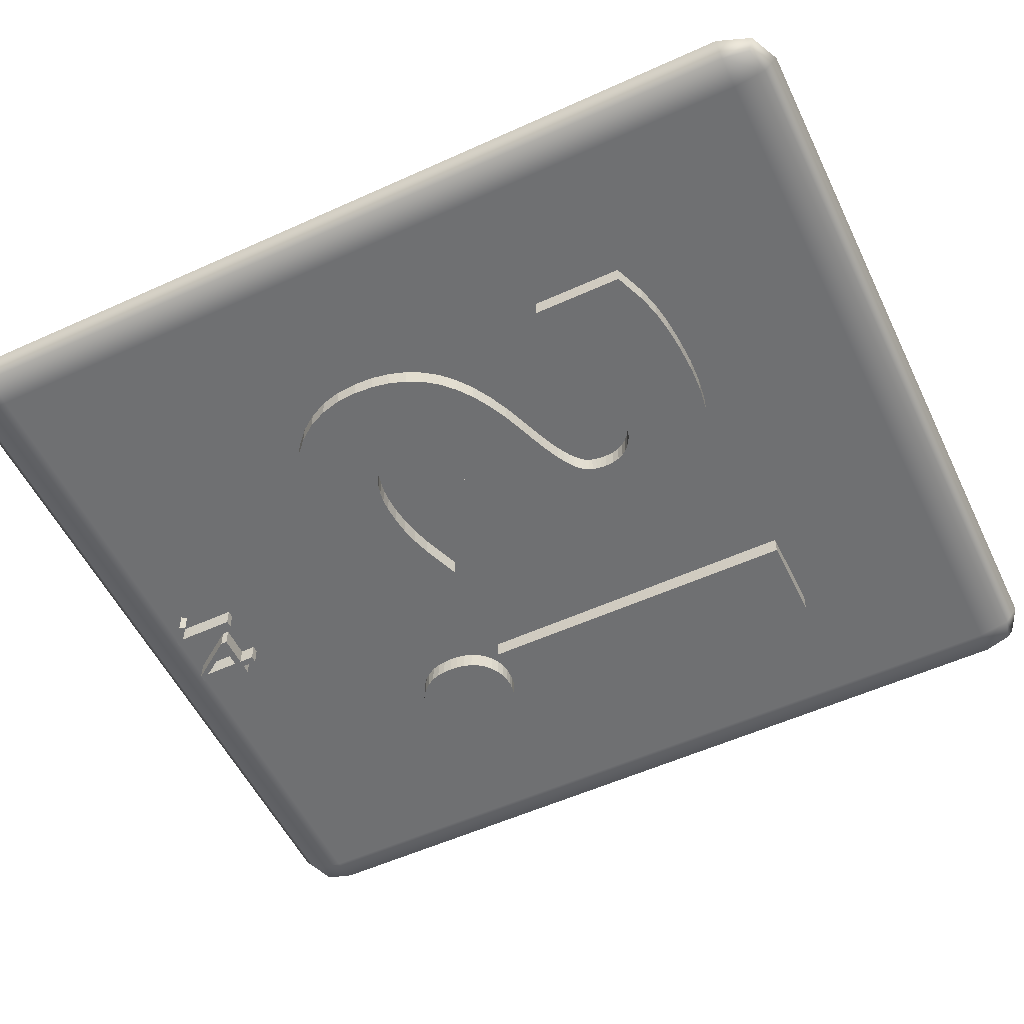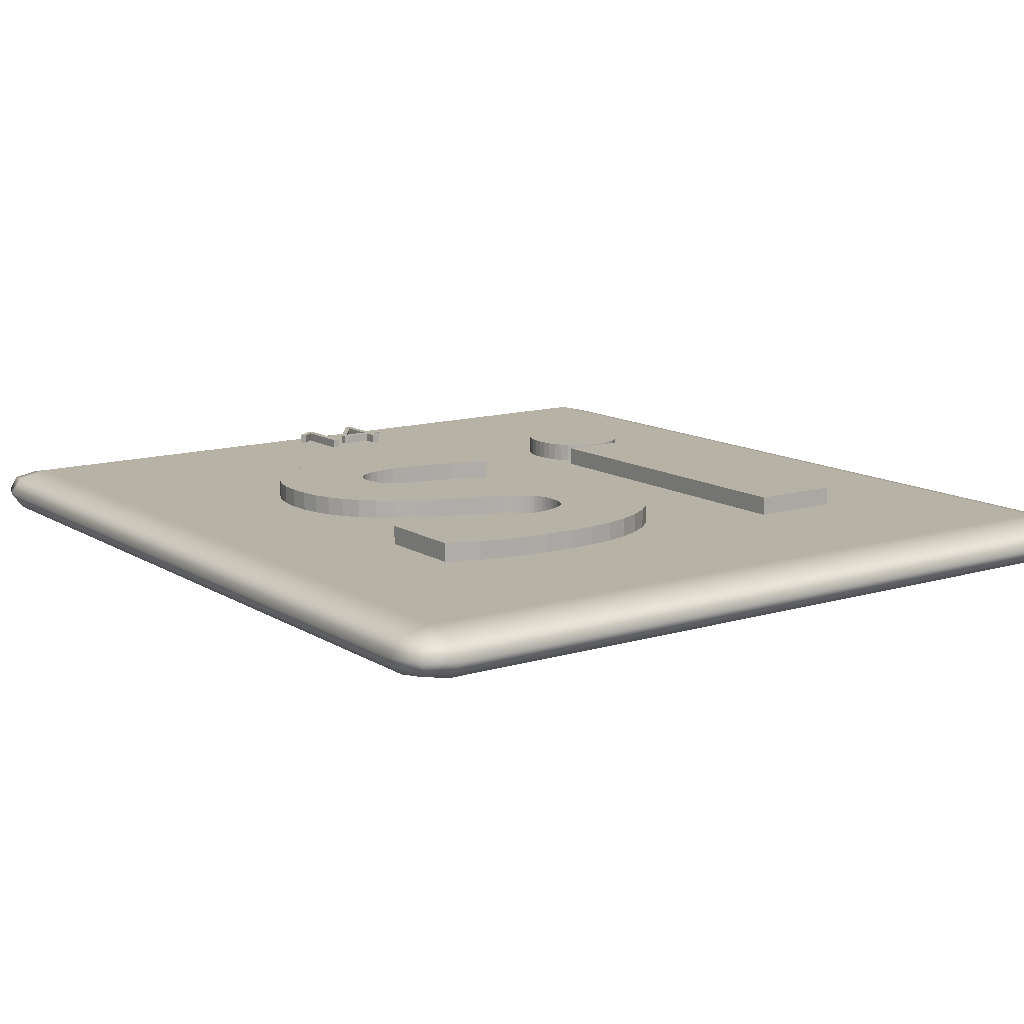
<metadata>
{"format":"obj","ext":"obj","renderer":"f3d","projection":"perspective","resolution":1024,"background":"white","views":[{"elev":-54.6,"azim":115.5,"up":"+Y"},{"elev":12.7,"azim":145.2,"up":"+Y"}]}
</metadata>
<code>
o 132_14_-_1
v 1.069 14.12 4.202
v 0.9339 14.12 4.221
v 0.9569 14.12 4.202
v 0.8799 14.12 4.348
v 0.9179 14.12 4.234
v 0.8109 14.12 4.348
v 0.8879 14.12 4.239
v 0.8859 14.12 4.263
v 0.9879 14.12 4.177
v 1.026 14.12 4.146
v 0.8899 14.13 3.634
v 0.8899 14.12 4.143
v 0.8109 14.13 3.634
v 0.8899 14.12 4.193
v 0.8889 14.12 4.217
v 0.8899 14.12 4.168
v 0.9039 14.12 4.246
v 0.9089 14.12 4.242
v 0.8949 14.12 4.255
v 0.8999 14.12 4.25
v 0.8909 14.12 4.259
v 0.9569 14.92 4.207
v 0.9339 14.92 4.225
v 1.069 14.92 4.207
v 0.9179 14.92 4.239
v 0.8799 14.92 4.353
v 0.8859 14.92 4.268
v 0.8879 14.92 4.245
v 0.8109 14.92 4.353
v 1.026 14.92 4.151
v 0.9879 14.92 4.182
v 0.8109 14.93 3.639
v 0.8899 14.92 4.147
v 0.8899 14.93 3.639
v 0.8889 14.92 4.221
v 0.8899 14.92 4.197
v 0.8899 14.92 4.173
v 0.9089 14.92 4.246
v 0.9039 14.92 4.25
v 0.8999 14.92 4.255
v 0.8949 14.92 4.259
v 0.8909 14.92 4.263
f 1 2 3
f 1 4 5 2
f 6 7 8 4
f 9 10 1 3
f 11 12 6 13
f 6 14 15 7
f 6 12 16 14
f 5 4 17 18
f 17 4 19 20
f 19 4 8 21
f 22 23 24
f 23 25 26 24
f 26 27 28 29
f 22 24 30 31
f 32 29 33 34
f 28 35 36 29
f 36 37 33 29
f 38 39 26 25
f 40 41 26 39
f 42 27 26 41
f 3 2 23 22
f 2 5 25 23
f 4 1 24 26
f 8 7 28 27
f 6 4 26 29
f 1 10 30 24
f 10 9 31 30
f 9 3 22 31
f 13 6 29 32
f 12 11 34 33
f 11 13 32 34
f 7 15 35 28
f 15 14 36 35
f 14 16 37 36
f 16 12 33 37
f 18 17 39 38
f 5 18 38 25
f 20 19 41 40
f 17 20 40 39
f 21 8 27 42
f 19 21 42 41
o 133_14_-_4
v 0.3119 14.12 4.202
v 0.3209 14.12 4.19
v 0.2859 14.12 4.352
v 0.6249 14.13 3.798
v 0.6249 14.13 3.869
v 0.5439 14.13 3.872
v 0.2779 14.13 3.872
v 0.2779 14.12 4.109
v 0.1999 14.13 3.872
v 0.1999 14.13 3.798
v 0.2779 14.13 3.798
v 0.09388 14.13 3.872
v 0.09388 14.13 3.798
v 0.2769 14.12 4.138
v 0.1999 14.12 4.352
v 0.2729 14.12 4.267
v 0.2769 14.12 4.267
v 0.2749 14.12 4.232
v 0.2759 14.12 4.2
v 0.2949 14.12 4.232
v 0.2859 14.12 4.248
v 0.2769 14.12 4.168
v 0.3039 14.12 4.217
v 0.1999 14.13 3.634
v 0.2779 14.13 3.634
v 0.2859 14.92 4.356
v 0.3209 14.92 4.194
v 0.3119 14.92 4.207
v 0.5439 14.93 3.876
v 0.6249 14.93 3.874
v 0.6249 14.93 3.802
v 0.1999 14.93 3.876
v 0.2779 14.92 4.113
v 0.2779 14.93 3.876
v 0.2779 14.93 3.802
v 0.1999 14.93 3.802
v 0.09388 14.93 3.802
v 0.09388 14.93 3.876
v 0.1999 14.92 4.356
v 0.2769 14.92 4.143
v 0.2769 14.92 4.272
v 0.2729 14.92 4.272
v 0.2759 14.92 4.204
v 0.2749 14.92 4.237
v 0.2859 14.92 4.253
v 0.2949 14.92 4.237
v 0.2769 14.92 4.173
v 0.3039 14.92 4.221
v 0.2779 14.93 3.639
v 0.1999 14.93 3.639
f 43 44 45
f 46 47 48
f 49 50 51
f 52 53 49 51
f 54 55 52 51
f 50 56 57 51
f 44 48 47 45
f 48 49 53 46
f 58 59 45 57
f 60 58 57 61
f 62 45 59 63
f 64 61 57 56
f 43 45 62 65
f 66 67 53 52
f 68 69 70
f 71 72 73
f 74 75 76
f 74 76 77 78
f 74 78 79 80
f 74 81 82 75
f 68 72 71 69
f 73 77 76 71
f 81 68 83 84
f 85 81 84 86
f 87 83 68 88
f 82 81 85 89
f 90 88 68 70
f 78 77 91 92
f 44 43 70 69
f 47 46 73 72
f 50 49 76 75
f 52 55 79 78
f 55 54 80 79
f 54 51 74 80
f 51 57 81 74
f 56 50 75 82
f 45 47 72 68
f 48 44 69 71
f 46 53 77 73
f 49 48 71 76
f 57 45 68 81
f 59 58 84 83
f 58 60 86 84
f 60 61 85 86
f 63 59 83 87
f 62 63 87 88
f 61 64 89 85
f 64 56 82 89
f 65 62 88 90
f 43 65 90 70
f 53 67 91 77
f 67 66 92 91
f 66 52 78 92
o 134_Si_-_S
v 0.7949 14.14 0.9632
v 0.5029 14.14 1.859
v 0.2649 14.14 1.769
v 3.111 14.15 0.4872
v 2.136 14.14 0.6257
v 2.129 14.14 0.5674
v 2.068 14.15 0.4164
v 2.039 14.15 0.3828
v 2.808 14.15 -0.2254
v 2.086 14.15 -0.7081
v 1.73 14.15 0.1856
v 1.619 14.15 0.1367
v 1.436 14.15 -0.9636
v 1.556 14.15 -0.9129
v 1.085 14.15 -0.06942
v 1.255 14.15 -1.054
v 1.336 14.15 -1.012
v 0.8519 14.15 -0.1756
v 0.9899 14.16 -1.408
v 0.9979 14.16 -1.353
v 0.01488 14.16 -1.227
v 1.755 14.17 -2.864
v 1.861 14.16 -1.945
v 1.751 14.16 -1.948
v 2.064 14.17 -2.856
v 2.087 14.16 -1.927
v 1.974 14.16 -1.938
v 2.594 14.16 -2.791
v 2.43 14.16 -1.863
v 2.316 14.16 -1.889
v 3.179 14.16 -2.591
v 3.179 14.16 -1.594
v 2.747 14.16 -1.765
v 0.2039 14.15 -0.696
v 0.1149 14.15 -0.8596
v 1.023 14.16 -1.267
v 1.04 14.16 -1.236
v 2.116 14.14 0.8306
v 2.132 14.14 0.7678
v 3.106 14.14 0.9273
v 3.05 14.14 1.143
v 3.123 14.14 0.7006
v 2.139 14.14 0.6876
v 1.822 14.15 0.23
v 2.3 14.15 -0.6059
v 0.9859 14.14 1.021
v 0.7499 14.14 1.929
v 3.012 14.15 0.1022
v 3.075 14.15 0.2887
v 2.118 14.14 0.5195
v 2.105 14.15 0.4796
v 2.089 14.15 0.4469
v 2.923 14.15 -0.07034
v 2.822 14.16 -2.731
v 2.539 14.16 -1.834
v 0.05188 14.15 -1.038
v 1.009 14.16 -1.306
v 1.473 14.17 -2.851
v 1.58 14.16 -1.941
v 1.538 14.14 2.018
v 1.266 14.14 2.009
v 1.357 14.14 1.086
v 1.538 14.14 1.093
v 1.666 14.14 1.088
v 1.787 14.14 2.006
v 2.092 14.14 0.883
v 2.956 14.14 1.342
v 1.696 14.15 -0.8574
v 1.855 14.15 -0.7991
v 1.49 14.15 0.08474
v 1.341 14.15 0.02959
v 0.002884 14.16 -1.428
v 0.02188 14.16 -1.681
v 0.9949 14.16 -1.562
v 0.9869 14.16 -1.469
v 1.174 14.14 1.061
v 1.004 14.14 1.979
v 0.3199 14.15 -0.5486
v 1.063 14.15 -1.205
v 2.501 14.15 -0.4889
v 2.667 14.15 -0.363
v 2.001 14.15 0.3474
v 1.953 14.15 0.3102
v 0.08188 14.16 -1.919
v 1.014 14.16 -1.636
v 2.836 14.16 -2.727
v 2.645 14.16 -1.801
v 0.6499 14.15 -0.2873
v 1.191 14.15 -1.094
v 2.058 14.14 0.9283
v 2.825 14.14 1.52
v 2.489 14.15 -0.4953
v 1.895 14.15 0.2712
v 0.1829 14.16 -2.138
v 1.044 14.16 -1.699
v 0.6389 14.15 -0.2926
v 1.137 14.15 -1.133
v 1.777 14.14 1.07
v 2.032 14.14 1.966
v 1.2 14.16 -2.808
v 1.435 14.16 -1.921
v 2.01 14.14 0.9717
v 2.66 14.14 1.674
v 2.201 14.16 -1.91
v 2.341 14.17 -2.832
v 0.3259 14.16 -2.332
v 1.086 14.16 -1.754
v 0.4639 14.15 -0.415
v 1.095 14.16 -1.171
v 1.871 14.14 1.046
v 2.26 14.14 1.899
v 1.947 14.14 1.012
v 2.47 14.14 1.801
v 0.5059 14.16 -2.498
v 1.143 14.16 -1.806
v 0.9459 14.16 -2.737
v 1.315 14.16 -1.891
v 0.7139 14.16 -2.634
v 1.218 14.16 -1.852
v 0.3629 14.14 0.7996
v 0.04688 14.14 1.684
v 0.2649 15.04 1.774
v 0.5029 15.04 1.864
v 0.7949 15.04 0.9687
v 2.129 15.04 0.5729
v 2.136 15.04 0.6312
v 3.111 15.05 0.4927
v 2.808 15.05 -0.22
v 2.039 15.05 0.3883
v 2.068 15.05 0.4219
v 1.619 15.05 0.1413
v 1.73 15.05 0.1901
v 2.086 15.05 -0.7026
v 1.085 15.05 -0.06395
v 1.556 15.05 -0.9075
v 1.436 15.05 -0.9586
v 0.8519 15.05 -0.1702
v 1.336 15.05 -1.006
v 1.255 15.05 -1.049
v 0.01488 15.06 -1.222
v 0.9979 15.06 -1.348
v 0.9899 15.06 -1.403
v 1.751 15.06 -1.943
v 1.861 15.06 -1.94
v 1.755 15.07 -2.859
v 1.974 15.06 -1.933
v 2.087 15.06 -1.921
v 2.064 15.07 -2.851
v 2.316 15.06 -1.883
v 2.43 15.06 -1.857
v 2.594 15.06 -2.785
v 2.747 15.06 -1.76
v 3.179 15.06 -1.588
v 3.179 15.06 -2.586
v 1.04 15.06 -1.231
v 1.023 15.06 -1.262
v 0.1149 15.05 -0.8542
v 0.2039 15.05 -0.6906
v 3.05 15.04 1.148
v 3.106 15.04 0.9328
v 2.132 15.04 0.7733
v 2.116 15.04 0.836
v 2.139 15.04 0.6921
v 3.123 15.04 0.706
v 2.3 15.05 -0.6005
v 1.822 15.05 0.2354
v 0.7499 15.04 1.935
v 0.9859 15.04 1.026
v 2.105 15.05 0.485
v 2.118 15.04 0.525
v 3.075 15.05 0.2941
v 3.012 15.05 0.1077
v 2.923 15.05 -0.06488
v 2.089 15.05 0.4523
v 2.539 15.06 -1.828
v 2.822 15.06 -2.726
v 1.009 15.06 -1.301
v 0.05188 15.05 -1.032
v 1.58 15.06 -1.935
v 1.473 15.07 -2.845
v 1.538 15.04 1.099
v 1.357 15.04 1.091
v 1.266 15.04 2.015
v 1.538 15.04 2.024
v 1.787 15.04 2.012
v 1.666 15.04 1.093
v 2.956 15.04 1.348
v 2.092 15.04 0.8884
v 1.341 15.05 0.03505
v 1.49 15.05 0.0902
v 1.855 15.05 -0.7936
v 1.696 15.05 -0.8519
v 0.9869 15.06 -1.464
v 0.9949 15.06 -1.557
v 0.02188 15.06 -1.675
v 0.002884 15.06 -1.422
v 1.004 15.04 1.985
v 1.174 15.04 1.066
v 1.063 15.05 -1.199
v 0.3199 15.05 -0.5431
v 1.953 15.05 0.3157
v 2.001 15.05 0.3528
v 2.667 15.05 -0.3576
v 2.501 15.05 -0.4835
v 1.014 15.06 -1.631
v 0.08188 15.06 -1.914
v 2.645 15.06 -1.795
v 2.836 15.06 -2.721
v 1.191 15.05 -1.089
v 0.6499 15.05 -0.2818
v 2.825 15.04 1.526
v 2.058 15.04 0.9337
v 1.895 15.05 0.2767
v 2.489 15.05 -0.4898
v 1.044 15.06 -1.694
v 0.1829 15.06 -2.133
v 1.137 15.05 -1.128
v 0.6389 15.05 -0.2872
v 2.032 15.04 1.972
v 1.777 15.04 1.076
v 1.435 15.06 -1.916
v 1.2 15.07 -2.804
v 2.66 15.04 1.68
v 2.01 15.04 0.9772
v 2.341 15.07 -2.827
v 2.201 15.06 -1.905
v 1.086 15.06 -1.749
v 0.3259 15.06 -2.327
v 1.095 15.06 -1.165
v 0.4639 15.05 -0.4096
v 2.26 15.04 1.904
v 1.871 15.04 1.051
v 2.47 15.04 1.807
v 1.947 15.04 1.017
v 1.143 15.06 -1.801
v 0.5059 15.06 -2.493
v 1.315 15.06 -1.885
v 0.9459 15.06 -2.731
v 1.218 15.06 -1.846
v 0.7139 15.06 -2.628
v 0.04688 15.04 1.689
v 0.3629 15.04 0.8046
f 93 94 95
f 96 97 98
f 99 100 101
f 102 103 104
f 105 106 107
f 108 109 110
f 111 112 113
f 114 115 116
f 117 118 119
f 120 121 122
f 123 124 125
f 126 127 128 129
f 130 131 132 133
f 134 132 131 135
f 136 103 102 137
f 93 138 139 94
f 140 141 142 143
f 143 144 145 140
f 120 146 147 121
f 127 148 149 128
f 150 114 116 151
f 152 153 154 155
f 155 156 157 152
f 135 97 96 134
f 158 130 133 159
f 109 105 107 110
f 160 161 162 163
f 164 165 166 167
f 138 168 169 139
f 170 126 129 171
f 172 173 174 175
f 165 176 177 166
f 168 154 153 169
f 112 149 148 113
f 146 178 179 147
f 144 99 101 145
f 110 180 181 108
f 182 158 159 183
f 184 172 175 185
f 141 96 98 142
f 173 101 100 174
f 113 164 167 111
f 176 186 187 177
f 181 180 188 189
f 156 190 191 157
f 192 150 151 193
f 137 184 185 136
f 178 123 125 179
f 194 182 183 195
f 122 196 197 120
f 186 198 199 187
f 200 170 171 201
f 161 102 104 162
f 190 202 203 191
f 114 117 119 115
f 204 194 195 205
f 106 160 163 107
f 202 204 205 203
f 198 206 207 199
f 117 197 196 118
f 208 192 193 209
f 206 210 211 207
f 188 200 201 189
f 210 208 209 211
f 212 93 95 213
f 214 215 216
f 217 218 219
f 220 221 222
f 223 224 225
f 226 227 228
f 229 230 231
f 232 233 234
f 235 236 237
f 238 239 240
f 241 242 243
f 244 245 246
f 247 248 249 250
f 251 252 253 254
f 255 253 252 256
f 257 225 224 258
f 215 259 260 216
f 261 262 263 264
f 264 265 266 261
f 242 267 268 243
f 248 269 270 249
f 271 235 237 272
f 273 274 275 276
f 276 277 278 273
f 256 219 218 255
f 279 251 254 280
f 229 226 228 230
f 281 282 283 284
f 285 286 287 288
f 259 289 290 260
f 291 247 250 292
f 293 294 295 296
f 286 297 298 287
f 289 275 274 290
f 232 270 269 233
f 267 299 300 268
f 265 220 222 266
f 231 301 302 229
f 303 279 280 304
f 305 293 296 306
f 262 217 219 263
f 294 221 220 295
f 234 285 288 232
f 297 307 308 298
f 309 310 302 301
f 277 311 312 278
f 313 271 272 314
f 258 305 306 257
f 299 244 246 300
f 315 303 304 316
f 243 317 318 241
f 307 319 320 308
f 321 291 292 322
f 282 223 225 283
f 311 323 324 312
f 236 238 240 237
f 325 315 316 326
f 226 281 284 227
f 323 325 326 324
f 319 327 328 320
f 239 318 317 240
f 329 313 314 330
f 327 331 332 328
f 309 321 322 310
f 331 329 330 332
f 333 214 216 334
f 215 214 95 94
f 218 217 98 97
f 222 221 100 99
f 224 223 104 103
f 228 227 106 105
f 231 230 109 108
f 234 233 112 111
f 236 235 116 115
f 239 238 119 118
f 242 241 122 121
f 246 245 124 123
f 245 244 125 124
f 250 249 127 126
f 248 247 129 128
f 254 253 131 130
f 252 251 133 132
f 256 252 132 134
f 253 255 135 131
f 258 224 103 136
f 225 257 137 102
f 216 260 138 93
f 259 215 94 139
f 264 263 141 140
f 262 261 143 142
f 261 266 144 143
f 265 264 140 145
f 243 268 146 120
f 267 242 121 147
f 249 270 148 127
f 269 248 128 149
f 272 237 114 150
f 235 271 151 116
f 276 275 153 152
f 274 273 155 154
f 273 278 156 155
f 277 276 152 157
f 255 218 97 135
f 219 256 134 96
f 280 254 130 158
f 251 279 159 133
f 230 228 105 109
f 226 229 110 107
f 284 283 161 160
f 282 281 163 162
f 288 287 165 164
f 286 285 167 166
f 260 290 168 138
f 289 259 139 169
f 292 250 126 170
f 247 291 171 129
f 296 295 173 172
f 294 293 175 174
f 287 298 176 165
f 297 286 166 177
f 290 274 154 168
f 275 289 169 153
f 233 269 149 112
f 270 232 113 148
f 268 300 178 146
f 299 267 147 179
f 266 222 99 144
f 220 265 145 101
f 229 302 180 110
f 301 231 108 181
f 304 280 158 182
f 279 303 183 159
f 306 296 172 184
f 293 305 185 175
f 263 219 96 141
f 217 262 142 98
f 295 220 101 173
f 221 294 174 100
f 232 288 164 113
f 285 234 111 167
f 298 308 186 176
f 307 297 177 187
f 302 310 188 180
f 309 301 181 189
f 278 312 190 156
f 311 277 157 191
f 314 272 150 192
f 271 313 193 151
f 257 306 184 137
f 305 258 136 185
f 300 246 123 178
f 244 299 179 125
f 316 304 182 194
f 303 315 195 183
f 241 318 196 122
f 317 243 120 197
f 308 320 198 186
f 319 307 187 199
f 322 292 170 200
f 291 321 201 171
f 283 225 102 161
f 223 282 162 104
f 312 324 202 190
f 323 311 191 203
f 237 240 117 114
f 238 236 115 119
f 326 316 194 204
f 315 325 205 195
f 227 284 160 106
f 281 226 107 163
f 324 326 204 202
f 325 323 203 205
f 320 328 206 198
f 327 319 199 207
f 240 317 197 117
f 318 239 118 196
f 330 314 192 208
f 313 329 209 193
f 328 332 210 206
f 331 327 207 211
f 310 322 200 188
f 321 309 189 201
f 332 330 208 210
f 329 331 211 209
f 334 216 93 212
f 214 333 213 95
f 333 334 212 213
o 135_Si_-_i
v -1.489 14.14 2.078
v -1.568 14.14 2.072
v -1.253 14.14 2.027
v -1.722 14.14 2.026
v -1.055 14.14 1.862
v -1.115 14.14 1.932
v -1.918 14.14 1.863
v -1.964 14.14 1.781
v -1.995 14.14 1.694
v -1.489 14.14 0.9489
v -1.919 14.14 1.168
v -1.859 14.14 1.099
v -1.327 14.14 0.9726
v -1.249 14.14 1.003
v -1.407 14.14 0.9547
v -1.01 14.14 1.251
v -1.112 14.14 1.101
v -1.054 14.14 1.171
v -1.647 14.14 2.055
v -1.181 14.14 1.986
v -1.178 14.14 1.046
v -2.011 14.14 1.606
v -2.016 14.14 1.515
v -2.011 14.14 1.425
v -1.01 14.14 1.78
v -0.9611 14.14 1.515
v -0.9661 14.14 1.605
v -0.9811 14.14 1.694
v -0.9811 14.14 1.338
v -0.9661 14.14 1.425
v -1.329 14.14 2.056
v -1.408 14.14 2.072
v -1.724 14.14 1.003
v -1.648 14.14 0.9726
v -1.569 14.14 0.9556
v -1.792 14.14 1.985
v -1.965 14.14 1.249
v -1.995 14.14 1.336
v -1.794 14.14 1.044
v -1.858 14.14 1.931
v -1.969 14.16 -2.806
v -1.002 14.16 -2.806
v -1.002 14.14 0.8852
v -1.969 14.14 0.8852
v -1.253 15.04 2.032
v -1.568 15.04 2.078
v -1.489 15.04 2.083
v -1.115 15.04 1.938
v -1.055 15.04 1.867
v -1.722 15.04 2.031
v -1.995 15.04 1.7
v -1.964 15.04 1.786
v -1.918 15.04 1.869
v -1.859 15.04 1.104
v -1.919 15.04 1.173
v -1.489 15.04 0.9543
v -1.407 15.04 0.9601
v -1.249 15.04 1.009
v -1.327 15.04 0.9781
v -1.054 15.04 1.176
v -1.112 15.04 1.106
v -1.01 15.04 1.257
v -1.181 15.04 1.991
v -1.647 15.04 2.06
v -1.178 15.04 1.051
v -2.011 15.04 1.429
v -2.016 15.04 1.52
v -2.011 15.04 1.611
v -0.9811 15.04 1.699
v -0.9661 15.04 1.61
v -0.9611 15.04 1.52
v -1.01 15.04 1.785
v -0.9661 15.04 1.431
v -0.9811 15.04 1.344
v -1.408 15.04 2.078
v -1.329 15.04 2.061
v -1.569 15.04 0.9601
v -1.648 15.04 0.9781
v -1.724 15.04 1.009
v -1.792 15.04 1.99
v -1.965 15.04 1.255
v -1.995 15.04 1.342
v -1.794 15.04 1.05
v -1.858 15.04 1.937
v -1.969 15.04 0.8907
v -1.002 15.04 0.8907
v -1.002 15.06 -2.801
v -1.969 15.06 -2.801
f 335 336 337
f 338 339 340
f 341 342 343
f 344 345 346
f 347 348 349
f 350 351 352
f 337 336 353 354
f 355 344 349 348
f 356 357 358 343
f 359 360 361 362
f 360 350 363 364
f 335 337 365 366
f 344 367 368 369
f 354 353 338 340
f 339 338 370 359
f 341 343 344 359
f 359 344 355 360
f 344 343 371 345
f 360 355 351 350
f 371 343 358 372
f 344 346 373 367
f 341 359 370 374
f 375 376 377 378
f 379 380 381
f 382 383 384
f 385 386 387
f 388 389 390
f 391 392 393
f 394 395 396
f 397 398 380 379
f 392 391 390 399
f 385 400 401 402
f 403 404 405 406
f 407 408 396 405
f 409 410 379 381
f 411 412 413 390
f 382 384 398 397
f 406 414 384 383
f 406 390 385 387
f 405 399 390 406
f 389 415 385 390
f 396 395 399 405
f 416 400 385 415
f 413 417 388 390
f 418 414 406 387
f 419 420 421 422
f 381 380 336 335
f 383 382 340 339
f 387 386 342 341
f 386 385 343 342
f 389 388 346 345
f 393 392 348 347
f 391 393 347 349
f 395 394 352 351
f 394 396 350 352
f 380 398 353 336
f 397 379 337 354
f 390 391 349 344
f 392 399 355 348
f 402 401 357 356
f 401 400 358 357
f 385 402 356 343
f 405 404 361 360
f 404 403 362 361
f 403 406 359 362
f 396 408 363 350
f 408 407 364 363
f 407 405 360 364
f 379 410 365 337
f 410 409 366 365
f 409 381 335 366
f 413 412 368 367
f 412 411 369 368
f 411 390 344 369
f 398 384 338 353
f 382 397 354 340
f 384 414 370 338
f 406 383 339 359
f 415 389 345 371
f 399 395 351 355
f 400 416 372 358
f 416 415 371 372
f 388 417 373 346
f 417 413 367 373
f 414 418 374 370
f 418 387 341 374
f 422 421 376 375
f 421 420 377 376
f 420 419 378 377
f 419 422 375 378
o 136_Box_3
v 4.891 14.43 4.724
v 4.631 14.32 4.435
v 4.95 14.4 4.436
v 4.631 14.39 4.789
v -3.469 14.32 4.435
v -3.469 14.39 4.789
v -3.787 14.4 4.436
v -3.729 14.43 4.724
v 4.631 14.38 -4.565
v 4.95 14.45 -4.564
v -3.469 14.38 -4.565
v -3.787 14.45 -4.564
v 4.631 14.45 -4.918
v 4.891 14.48 -4.853
v -3.469 14.45 -4.918
v -3.729 14.48 -4.853
v -3.919 14.63 -4.563
v -3.787 14.63 -4.916
v -3.919 14.57 4.436
v -3.787 14.57 4.79
v -3.787 14.8 -4.562
v -3.729 14.77 -4.851
v -3.787 14.75 4.438
v -3.729 14.72 4.726
v -3.469 14.57 4.936
v 4.631 14.57 4.936
v 4.95 14.57 4.79
v -3.469 14.75 4.791
v 4.631 14.75 4.791
v 4.891 14.72 4.726
v 4.631 14.63 -5.064
v 4.95 14.63 -4.916
v -3.469 14.63 -5.064
v 4.631 14.81 -4.916
v 4.891 14.77 -4.851
v -3.469 14.81 -4.916
v 5.081 14.57 4.436
v 5.081 14.63 -4.563
v 4.95 14.75 4.438
v 4.95 14.8 -4.562
v -3.469 14.82 4.439
v 4.631 14.82 4.439
v -3.469 14.88 -4.562
v 4.631 14.88 -4.562
f 424 425 423 426
f 427 424 426 428
f 429 427 428 430
f 431 432 425 424
f 433 431 424 427
f 434 433 427 429
f 435 436 432 431
f 437 435 431 433
f 438 437 433 434
f 439 440 438 434
f 441 439 434 429
f 442 441 429 430
f 443 444 440 439
f 445 443 439 441
f 446 445 441 442
f 447 442 430 428
f 448 447 428 426
f 449 448 426 423
f 450 446 442 447
f 451 450 447 448
f 452 451 448 449
f 453 454 436 435
f 455 453 435 437
f 440 455 437 438
f 456 457 454 453
f 458 456 453 455
f 444 458 455 440
f 459 449 423 425
f 460 459 425 432
f 454 460 432 436
f 461 452 449 459
f 462 461 459 460
f 457 462 460 454
f 463 445 446 450
f 464 463 450 451
f 461 464 451 452
f 465 443 445 463
f 466 465 463 464
f 462 466 464 461
f 458 444 443 465
f 456 458 465 466
f 457 456 466 462

</code>
